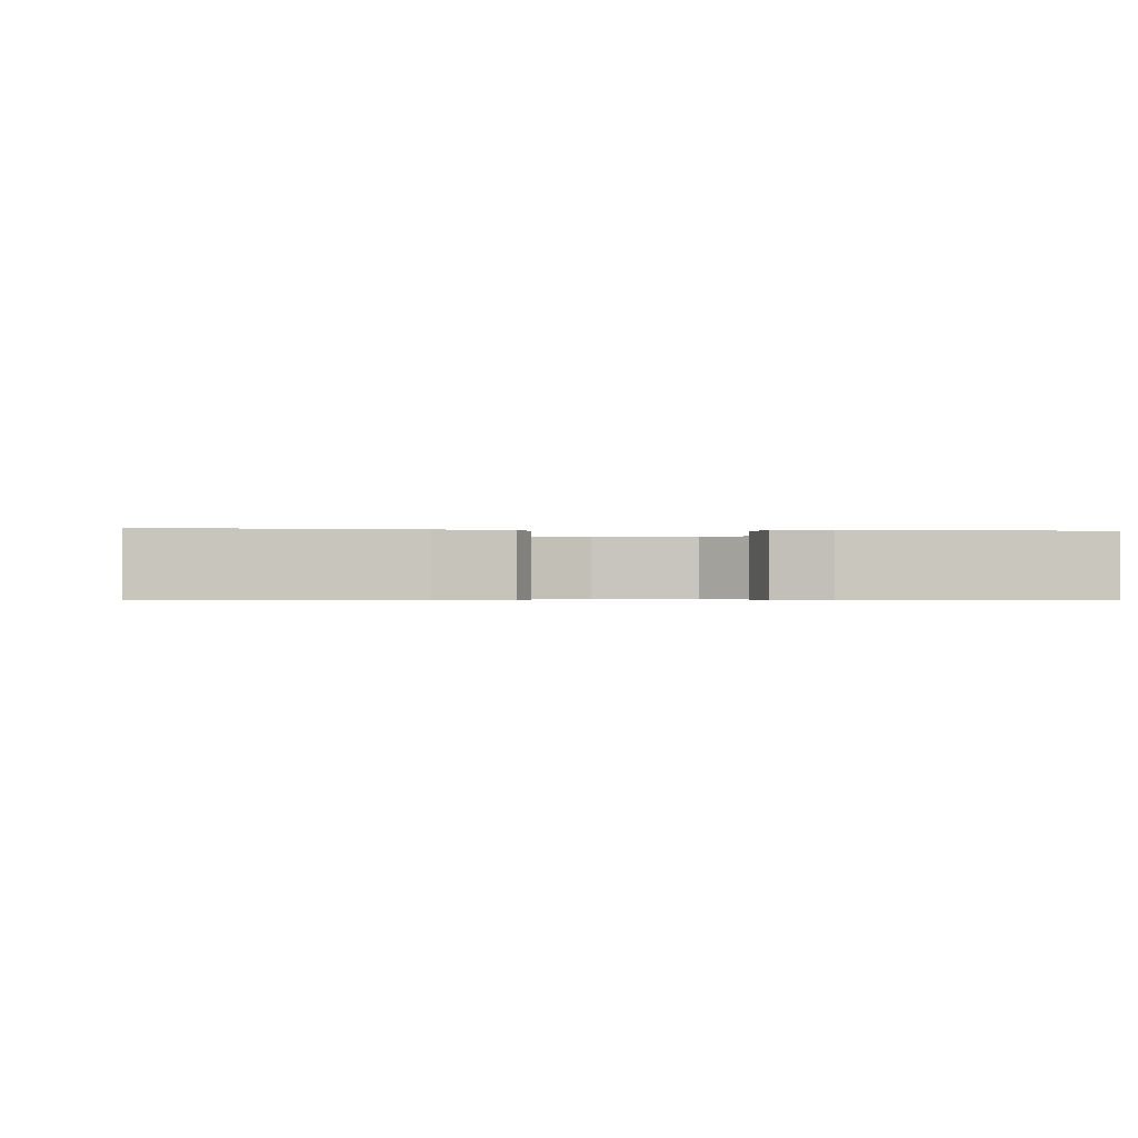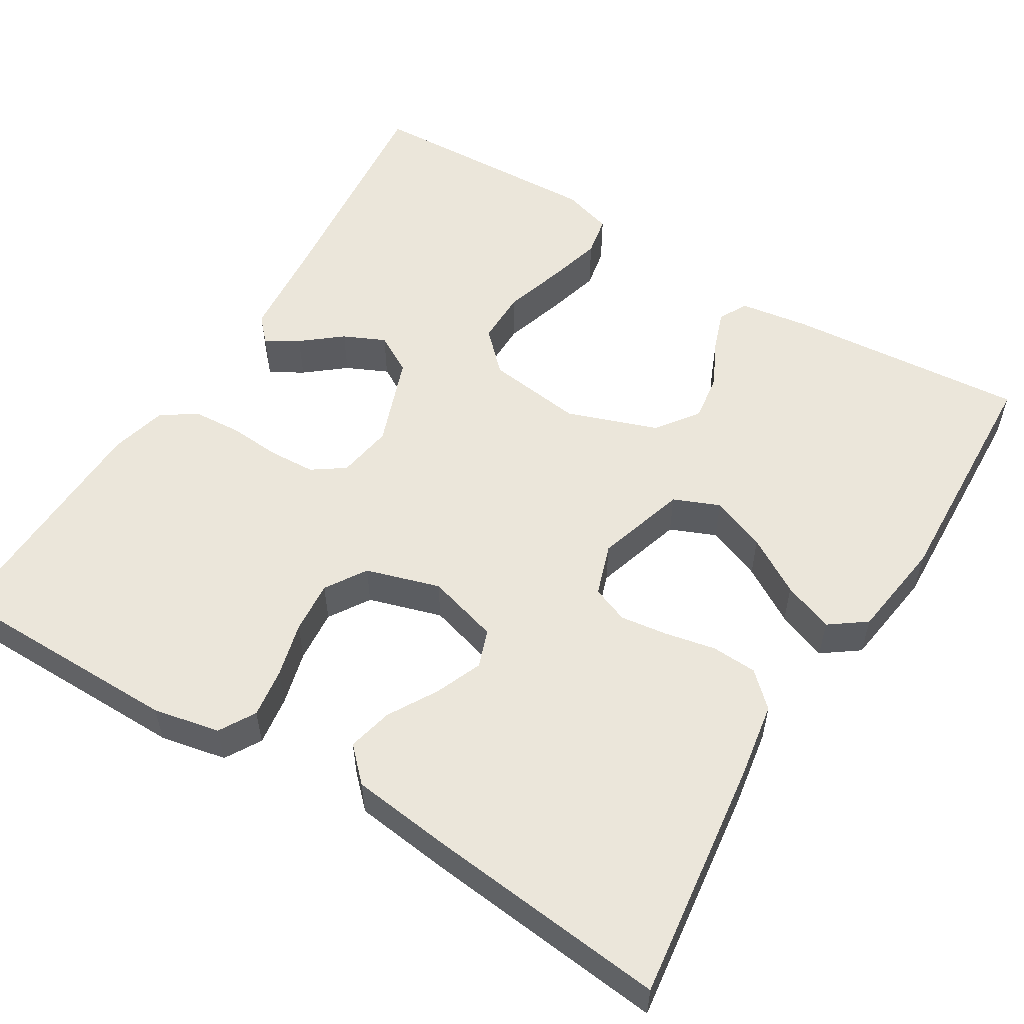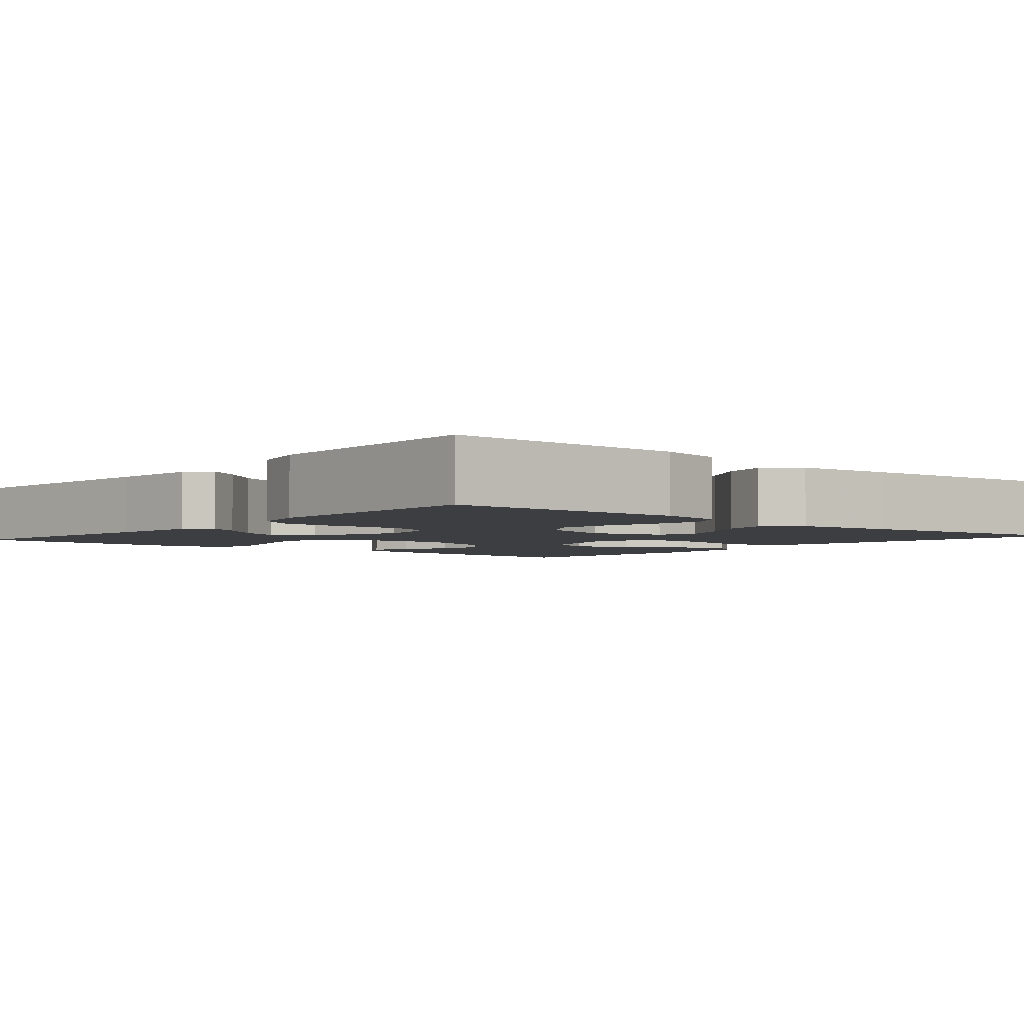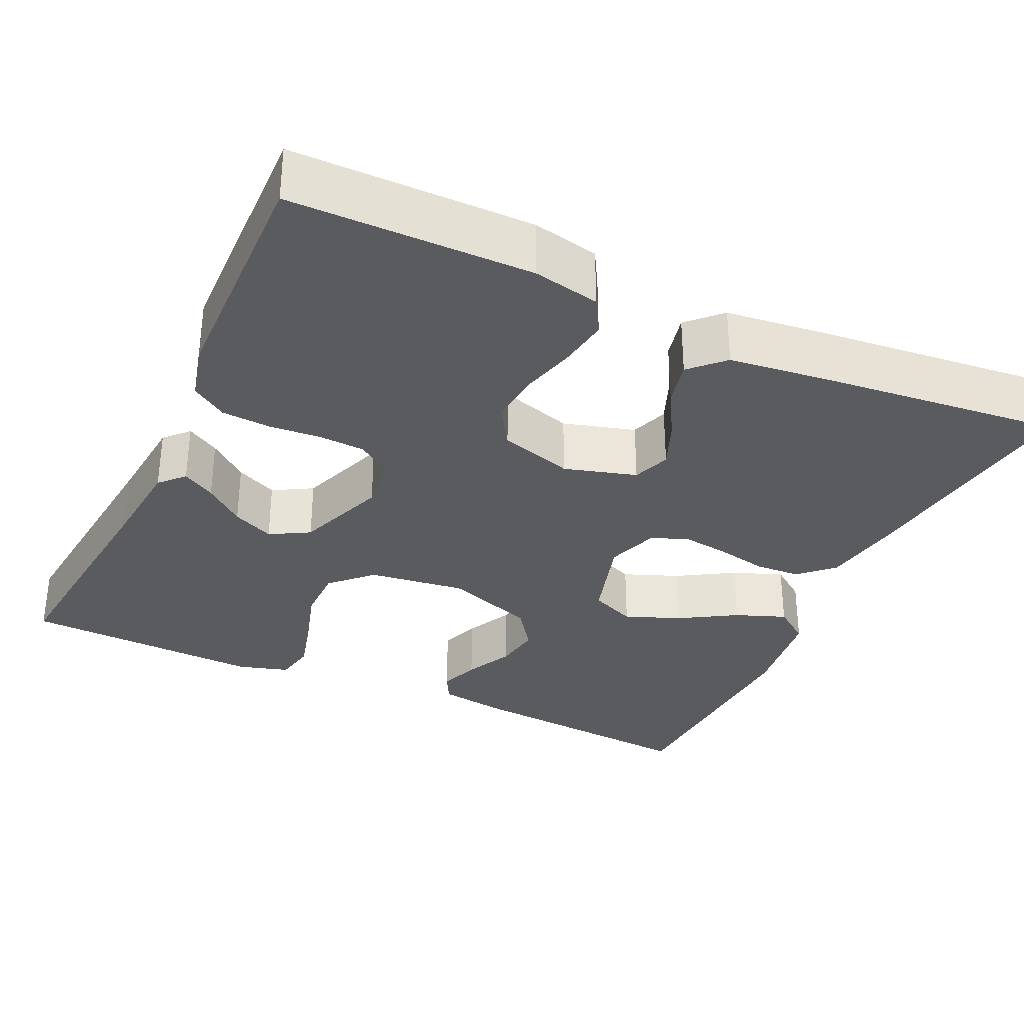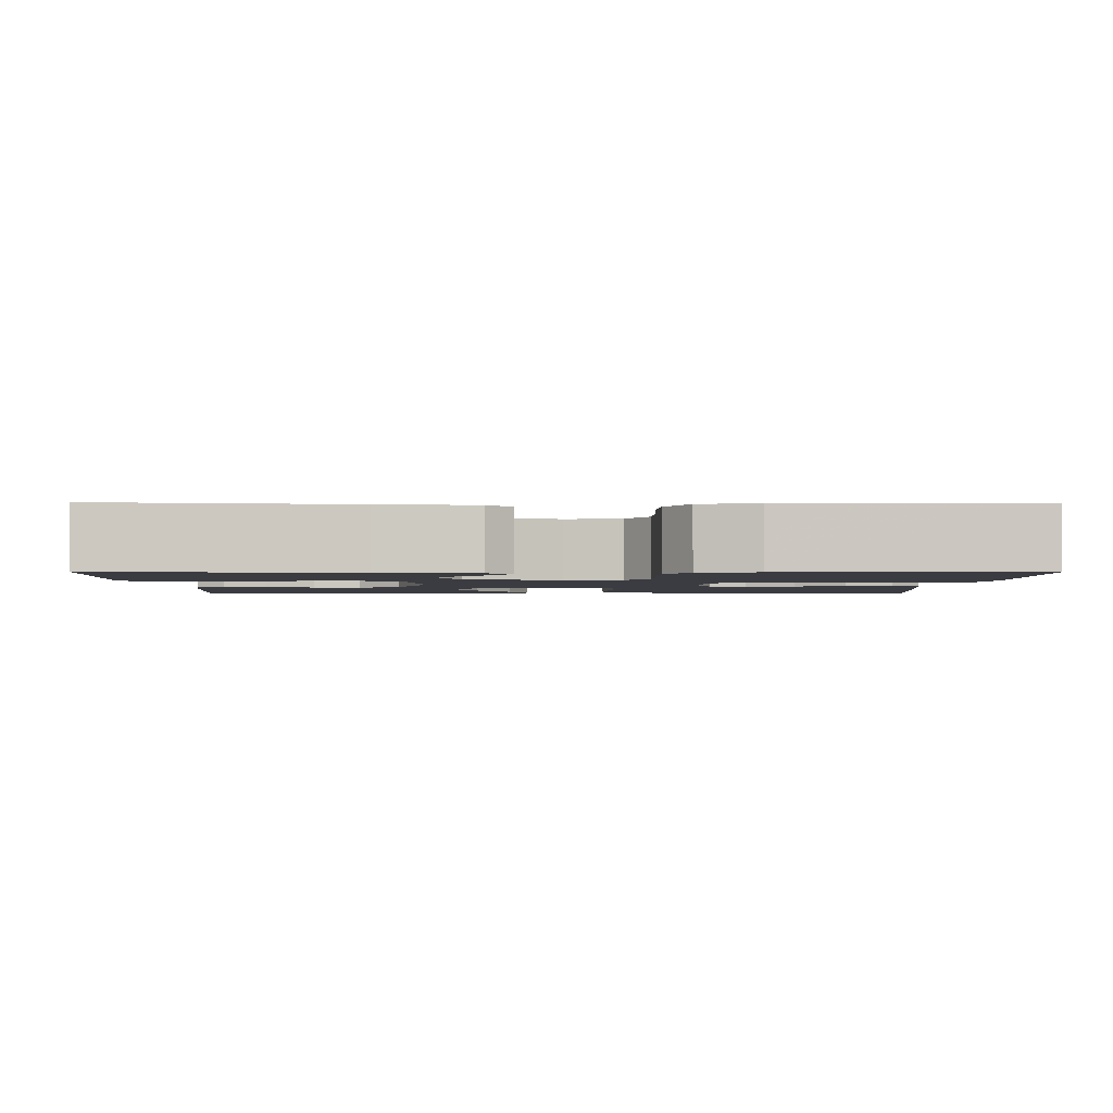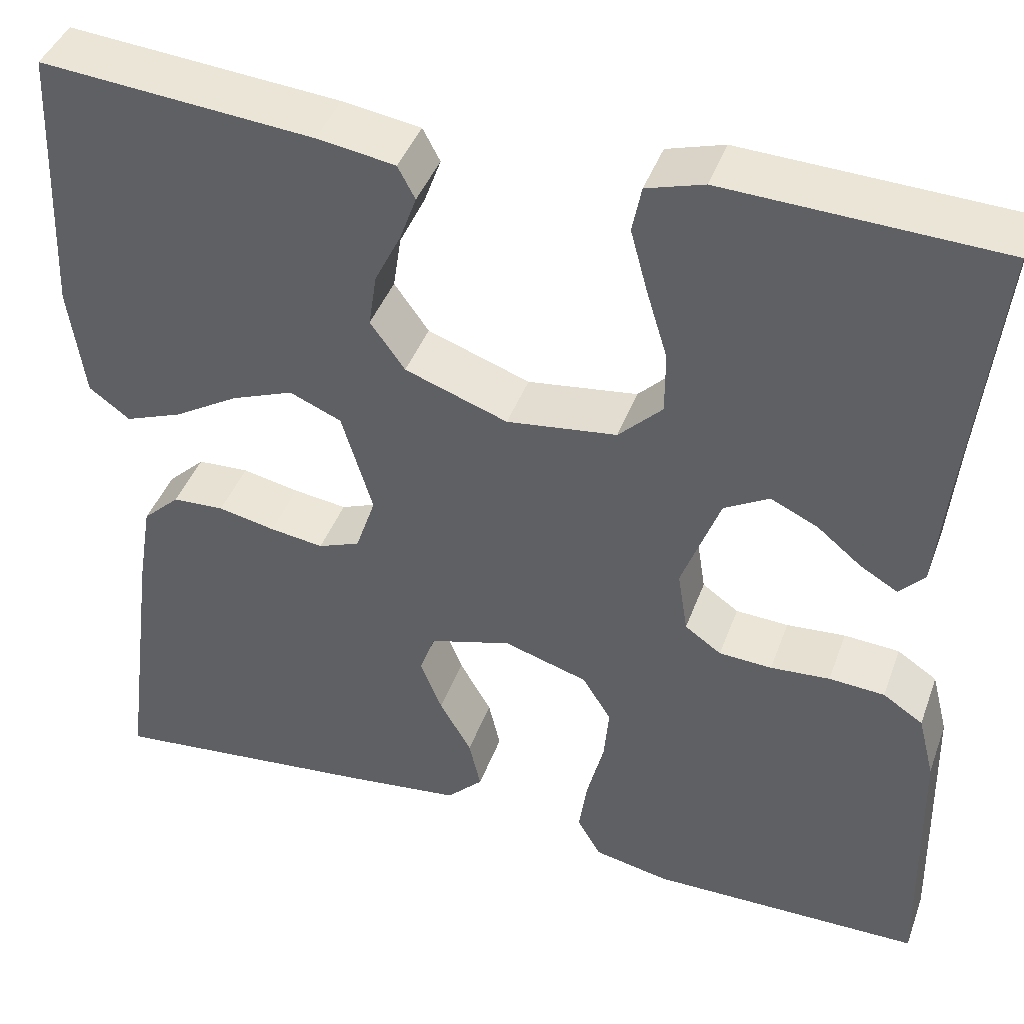
<metadata>
{"format":"obj","ext":"obj","renderer":"f3d","projection":"perspective","resolution":1024,"background":"white","views":[{"elev":-0.5,"azim":-6.8,"up":"+Y"},{"elev":54.8,"azim":-148.5,"up":"+Y"},{"elev":-3.4,"azim":139.5,"up":"+Y"},{"elev":-32.5,"azim":155.0,"up":"+Y"},{"elev":-2.2,"azim":89.4,"up":"+Y"},{"elev":42.3,"azim":19.3,"up":"+Z"}]}
</metadata>
<code>
v -0.5 0.07 0.5
v -0.2 0.07 0.475
v -0.114 0.07 0.462
v -0.095 0.07 0.426
v -0.113 0.07 0.376
v -0.142 0.07 0.317
v -0.151 0.07 0.258
v -0.113 0.07 0.205
v 0 0.07 0.165
v 0.121 0.07 0.181
v 0.169 0.07 0.229
v 0.169 0.07 0.297
v 0.146 0.07 0.372
v 0.127 0.07 0.442
v 0.137 0.07 0.493
v 0.2 0.07 0.512
v 0.5 0.07 0.5
v 0.468 0.07 0.2
v 0.457 0.07 0.084
v 0.429 0.07 0.054
v 0.388 0.07 0.078
v 0.339 0.07 0.118
v 0.287 0.07 0.142
v 0.238 0.07 0.114
v 0.196 0.07 0
v 0.207 0.07 -0.07
v 0.247 0.07 -0.098
v 0.305 0.07 -0.101
v 0.37 0.07 -0.096
v 0.431 0.07 -0.1
v 0.475 0.07 -0.129
v 0.493 0.07 -0.2
v 0.5 0.07 -0.5
v 0.2 0.07 -0.502
v 0.117 0.07 -0.485
v 0.091 0.07 -0.44
v 0.1 0.07 -0.378
v 0.118 0.07 -0.31
v 0.124 0.07 -0.244
v 0.092 0.07 -0.193
v 0 0.07 -0.165
v -0.09 0.07 -0.191
v -0.107 0.07 -0.238
v -0.083 0.07 -0.297
v -0.048 0.07 -0.358
v -0.035 0.07 -0.414
v -0.075 0.07 -0.454
v -0.2 0.07 -0.469
v -0.5 0.07 -0.5
v -0.461 0.07 -0.2
v -0.445 0.07 -0.104
v -0.404 0.07 -0.065
v -0.347 0.07 -0.062
v -0.284 0.07 -0.075
v -0.225 0.07 -0.083
v -0.179 0.07 -0.065
v -0.157 0.07 0
v -0.191 0.07 0.113
v -0.248 0.07 0.137
v -0.317 0.07 0.11
v -0.388 0.07 0.067
v -0.451 0.07 0.043
v -0.496 0.07 0.076
v -0.513 0.07 0.2
v -0.5 0 0.5
v -0.2 0 0.475
v -0.114 0 0.462
v -0.095 0 0.426
v -0.113 0 0.376
v -0.142 0 0.317
v -0.151 0 0.258
v -0.113 0 0.205
v 0 0 0.165
v 0.121 0 0.181
v 0.169 0 0.229
v 0.169 0 0.297
v 0.146 0 0.372
v 0.127 0 0.442
v 0.137 0 0.493
v 0.2 0 0.512
v 0.5 0 0.5
v 0.468 0 0.2
v 0.457 0 0.084
v 0.429 0 0.054
v 0.388 0 0.078
v 0.339 0 0.118
v 0.287 0 0.142
v 0.238 0 0.114
v 0.196 0 0
v 0.207 0 -0.07
v 0.247 0 -0.098
v 0.305 0 -0.101
v 0.37 0 -0.096
v 0.431 0 -0.1
v 0.475 0 -0.129
v 0.493 0 -0.2
v 0.5 0 -0.5
v 0.2 0 -0.502
v 0.117 0 -0.485
v 0.091 0 -0.44
v 0.1 0 -0.378
v 0.118 0 -0.31
v 0.124 0 -0.244
v 0.092 0 -0.193
v 0 0 -0.165
v -0.09 0 -0.191
v -0.107 0 -0.238
v -0.083 0 -0.297
v -0.048 0 -0.358
v -0.035 0 -0.414
v -0.075 0 -0.454
v -0.2 0 -0.469
v -0.5 0 -0.5
v -0.461 0 -0.2
v -0.445 0 -0.104
v -0.404 0 -0.065
v -0.347 0 -0.062
v -0.284 0 -0.075
v -0.225 0 -0.083
v -0.179 0 -0.065
v -0.157 0 0
v -0.191 0 0.113
v -0.248 0 0.137
v -0.317 0 0.11
v -0.388 0 0.067
v -0.451 0 0.043
v -0.496 0 0.076
v -0.513 0 0.2
f 60 61 62 63
f 59 60 63 64
f 51 52 53 54
f 51 54 55
f 50 51 55
f 49 50 55 56
f 47 48 49 56
f 44 45 46 47
f 43 44 47 56
f 35 36 37 38
f 35 38 39
f 34 35 39
f 33 34 39
f 32 33 39 40
f 28 29 30 31
f 27 28 31 32
f 19 20 21 22
f 18 19 22 23
f 17 18 23
f 16 17 23 24
f 12 13 14 15
f 12 15 16 24
f 3 4 5 6
f 1 2 3 6
f 59 64 1 6
f 58 59 6 7
f 57 58 7 8
f 42 43 56 57
f 41 42 57 8
f 27 32 40 41
f 26 27 41
f 25 26 41 8
f 11 12 24 25
f 10 11 25
f 9 10 25
f 8 9 25
f 127 126 125 124
f 128 127 124 123
f 118 117 116 115
f 119 118 115
f 119 115 114
f 120 119 114 113
f 120 113 112 111
f 111 110 109 108
f 120 111 108 107
f 102 101 100 99
f 103 102 99
f 103 99 98
f 103 98 97
f 104 103 97 96
f 95 94 93 92
f 96 95 92 91
f 86 85 84 83
f 87 86 83 82
f 87 82 81
f 88 87 81 80
f 79 78 77 76
f 88 80 79 76
f 70 69 68 67
f 70 67 66 65
f 70 65 128 123
f 71 70 123 122
f 72 71 122 121
f 121 120 107 106
f 72 121 106 105
f 105 104 96 91
f 105 91 90
f 72 105 90 89
f 89 88 76 75
f 89 75 74
f 89 74 73
f 89 73 72
f 1 65 66 2
f 2 66 67 3
f 3 67 68 4
f 4 68 69 5
f 5 69 70 6
f 6 70 71 7
f 7 71 72 8
f 8 72 73 9
f 9 73 74 10
f 10 74 75 11
f 11 75 76 12
f 12 76 77 13
f 13 77 78 14
f 14 78 79 15
f 15 79 80 16
f 16 80 81 17
f 17 81 82 18
f 18 82 83 19
f 19 83 84 20
f 20 84 85 21
f 21 85 86 22
f 22 86 87 23
f 23 87 88 24
f 24 88 89 25
f 25 89 90 26
f 26 90 91 27
f 27 91 92 28
f 28 92 93 29
f 29 93 94 30
f 30 94 95 31
f 31 95 96 32
f 32 96 97 33
f 33 97 98 34
f 34 98 99 35
f 35 99 100 36
f 36 100 101 37
f 37 101 102 38
f 38 102 103 39
f 39 103 104 40
f 40 104 105 41
f 41 105 106 42
f 42 106 107 43
f 43 107 108 44
f 44 108 109 45
f 45 109 110 46
f 46 110 111 47
f 47 111 112 48
f 48 112 113 49
f 49 113 114 50
f 50 114 115 51
f 51 115 116 52
f 52 116 117 53
f 53 117 118 54
f 54 118 119 55
f 55 119 120 56
f 56 120 121 57
f 57 121 122 58
f 58 122 123 59
f 59 123 124 60
f 60 124 125 61
f 61 125 126 62
f 62 126 127 63
f 63 127 128 64
f 64 128 65 1

</code>
